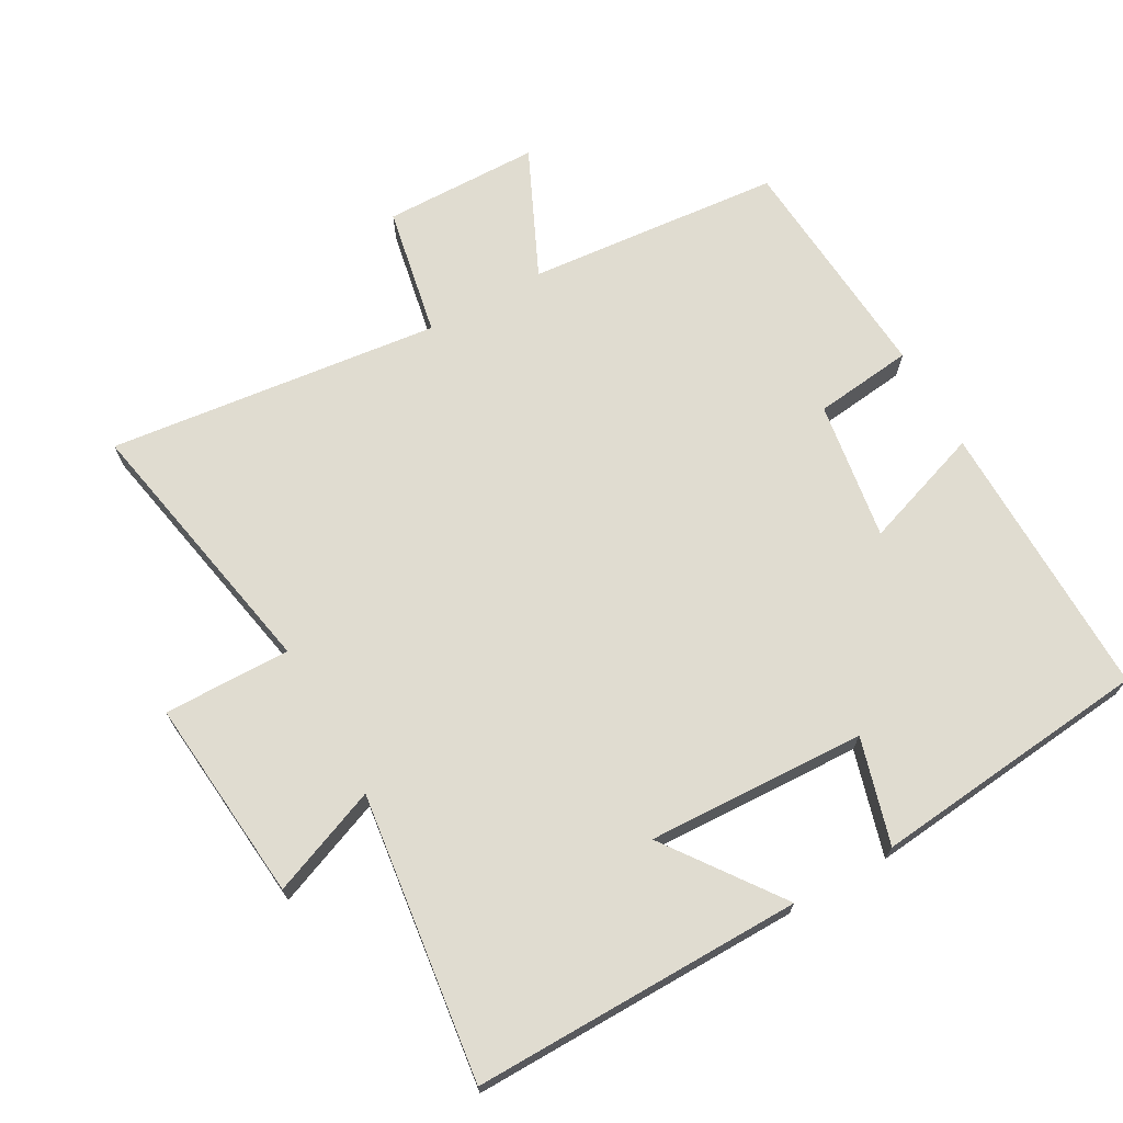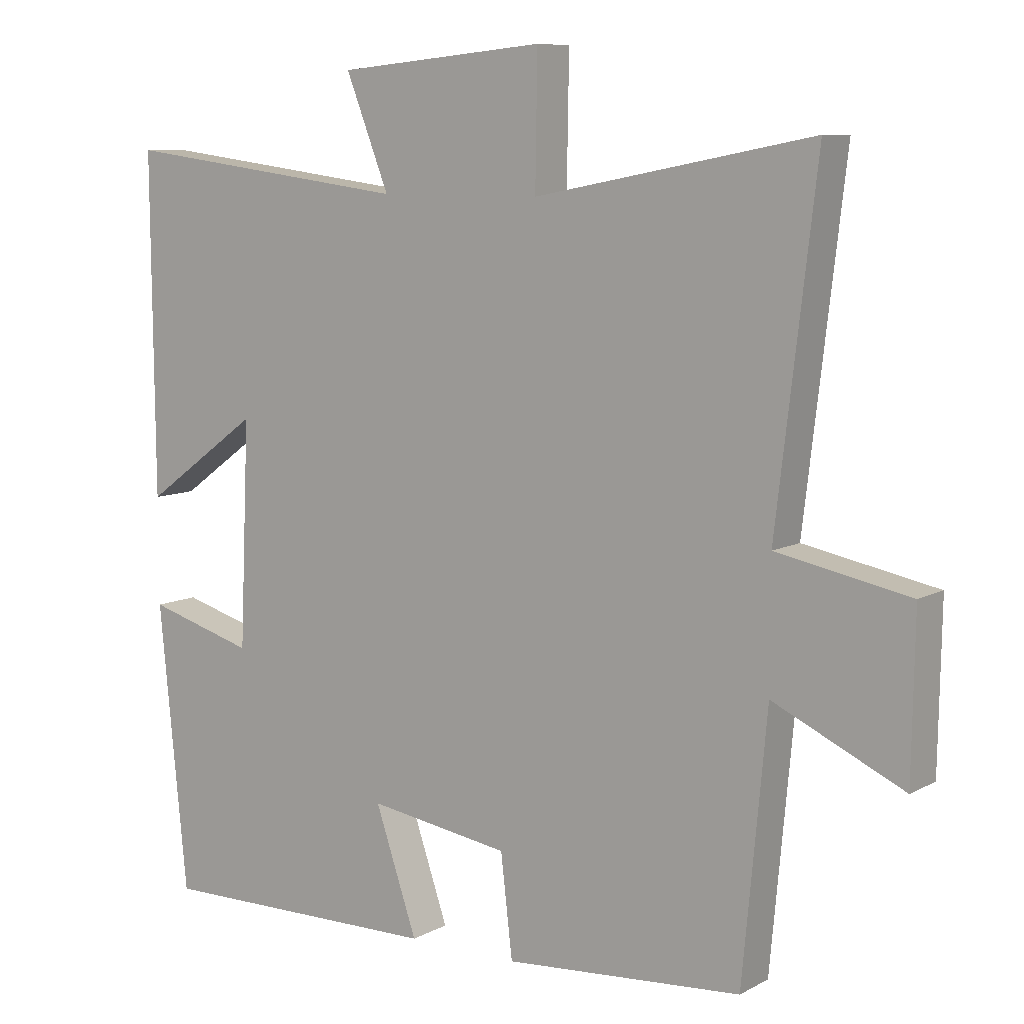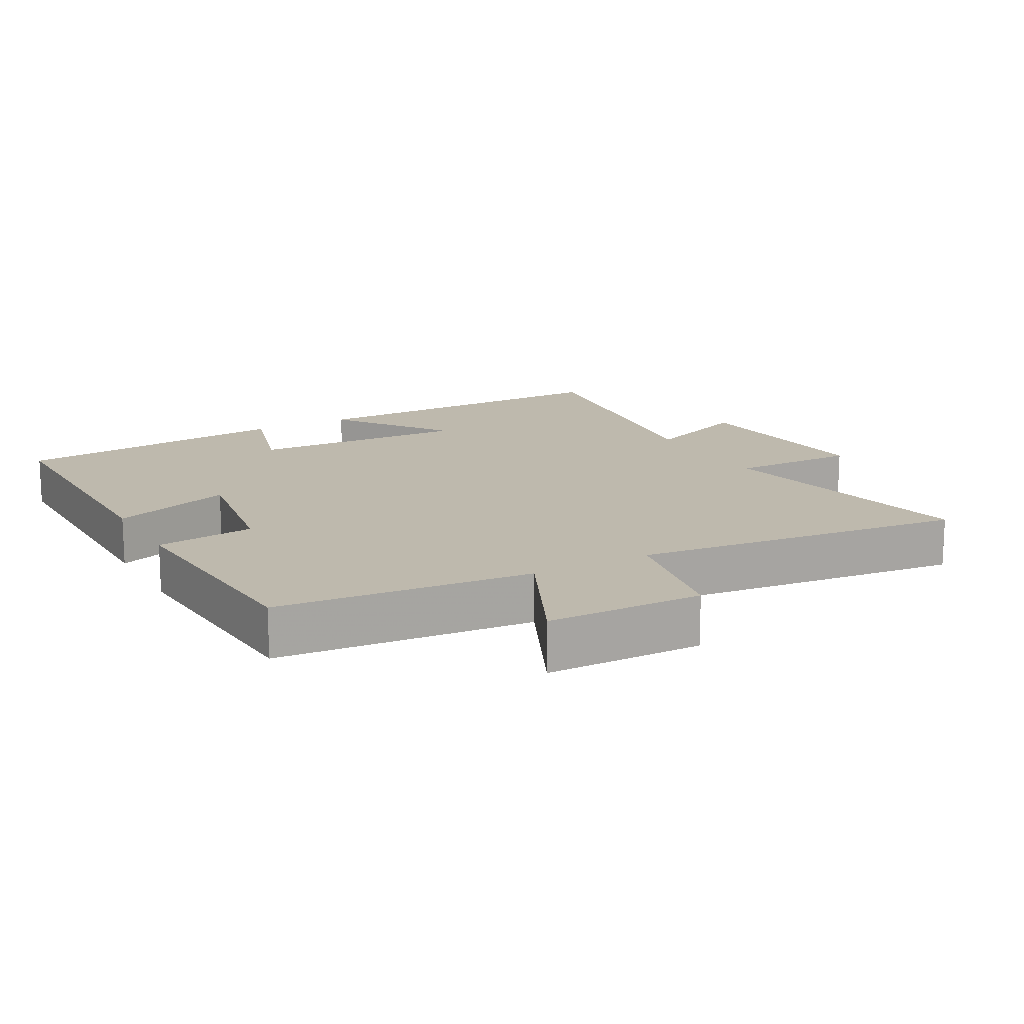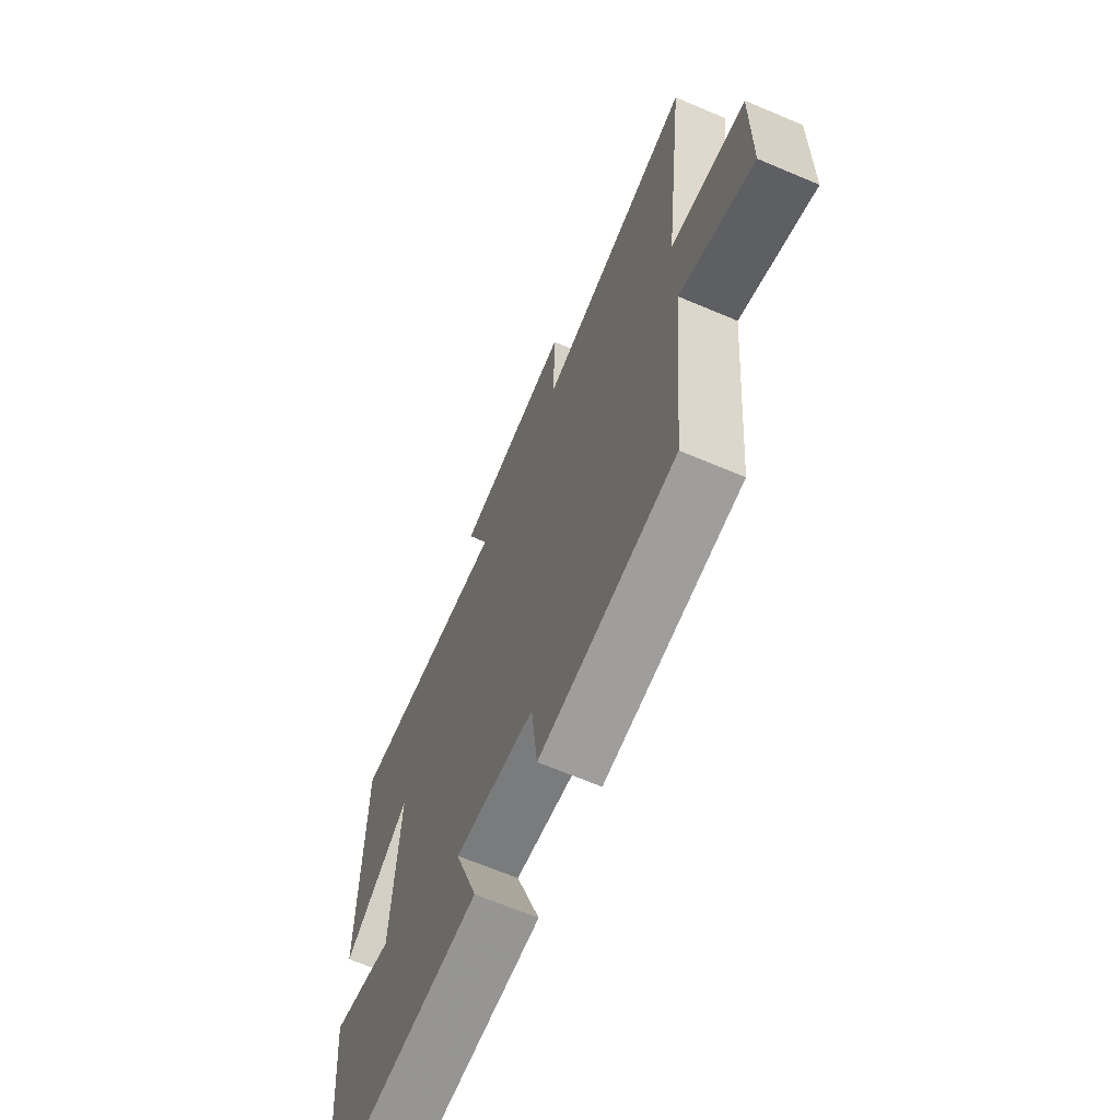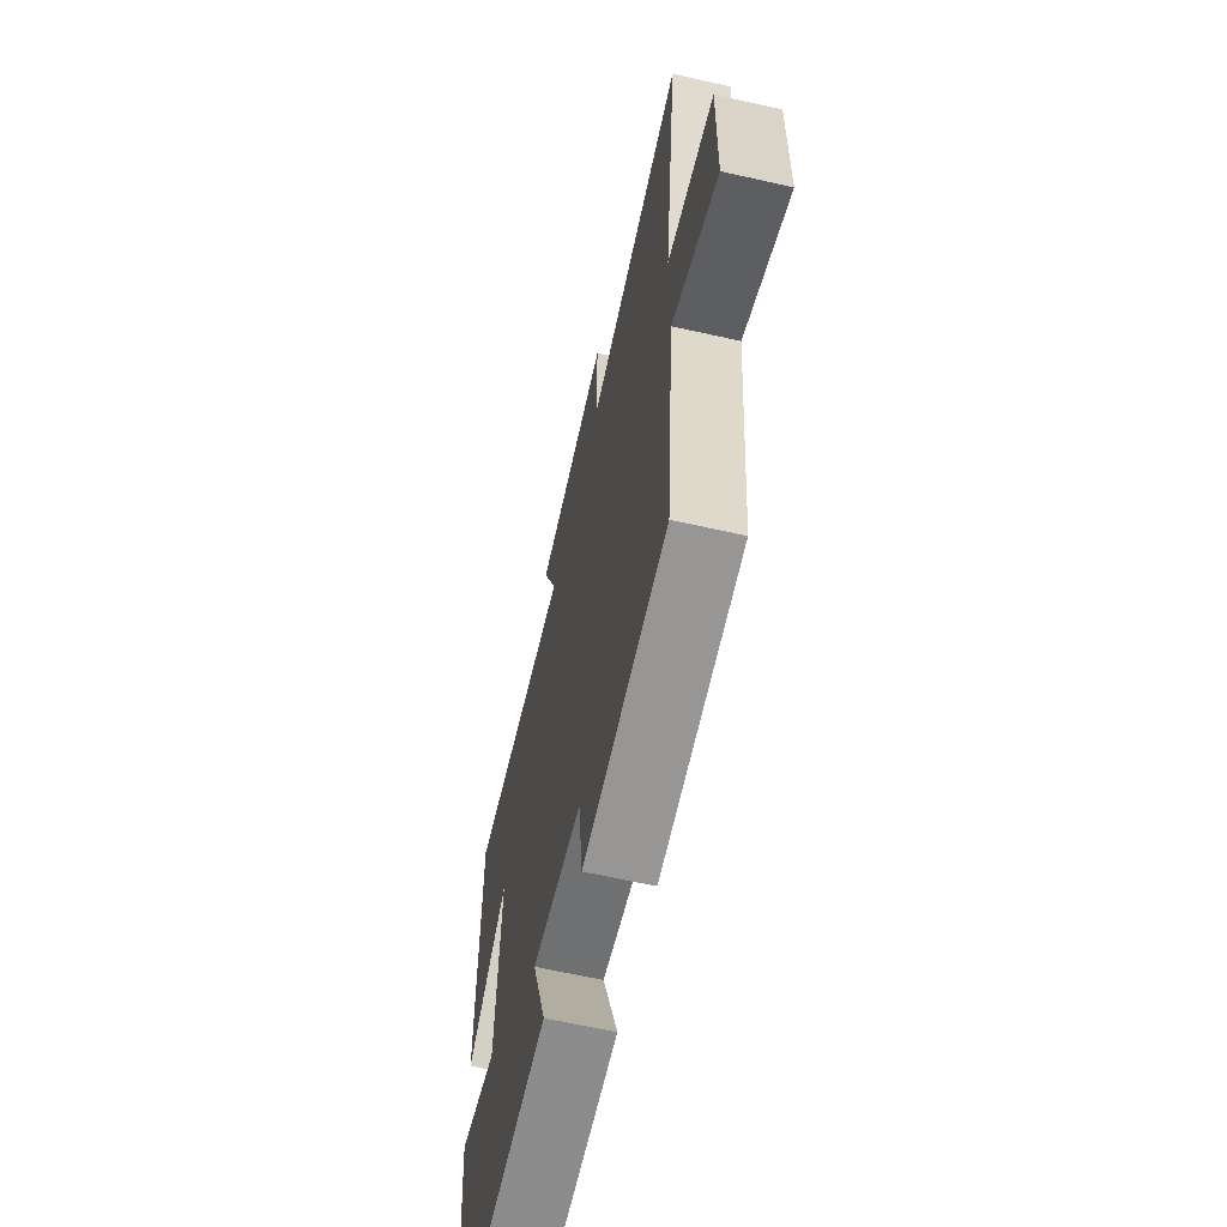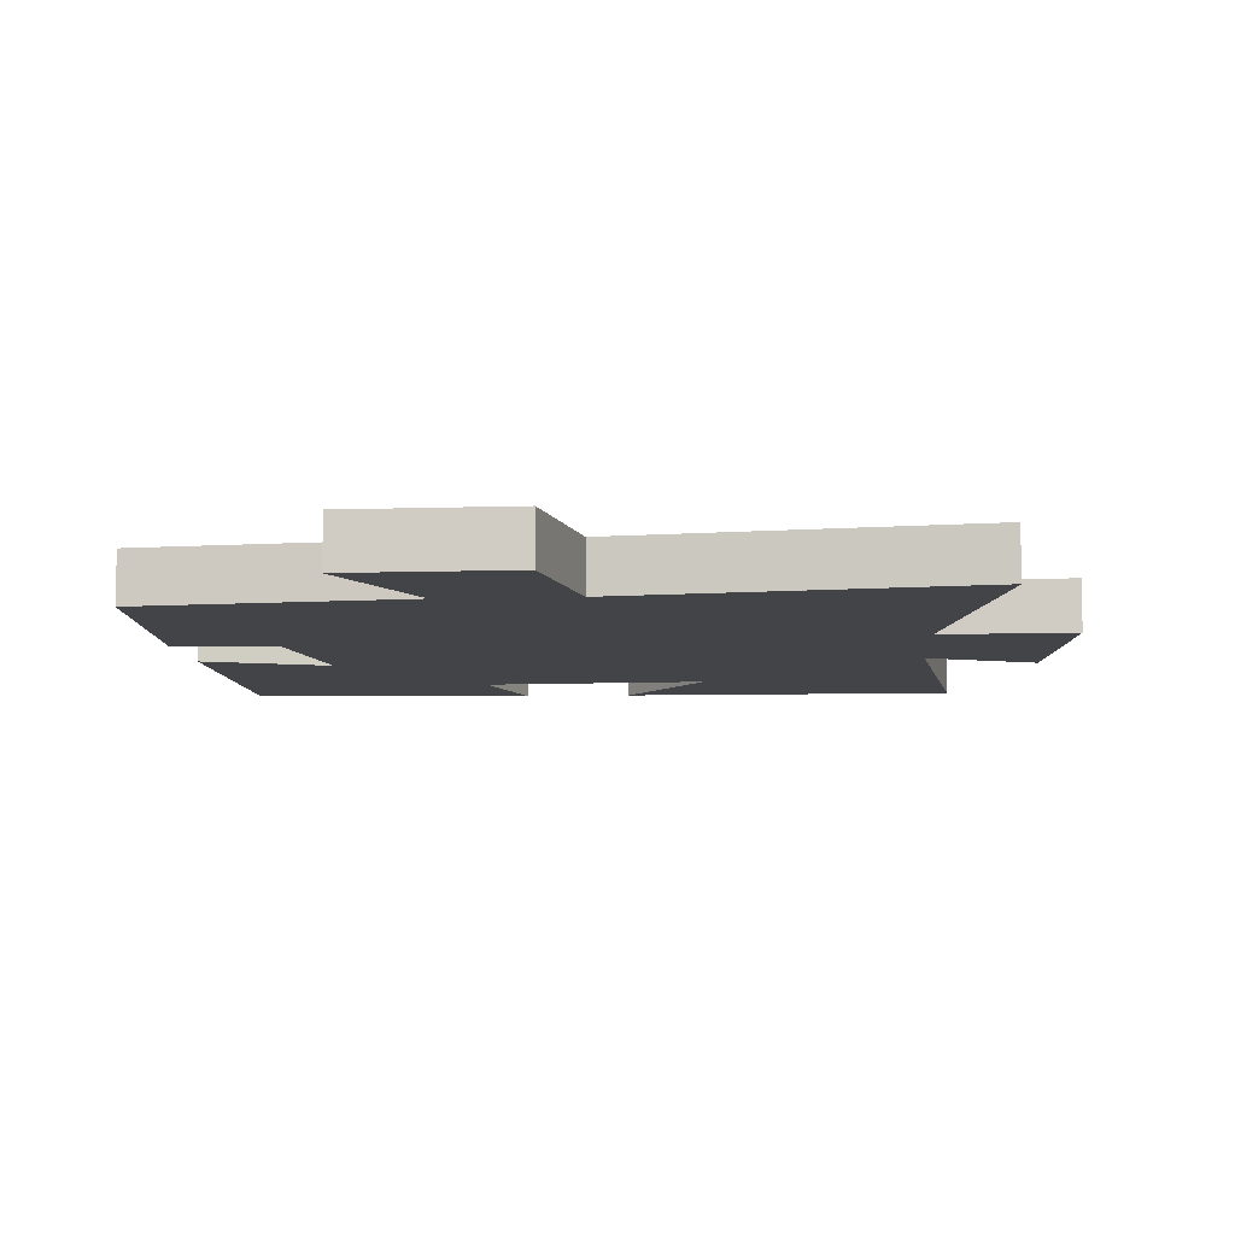
<metadata>
{"format":"obj","ext":"obj","renderer":"f3d","projection":"perspective","resolution":1024,"background":"white","views":[{"elev":69.6,"azim":60.6,"up":"+Y"},{"elev":8.6,"azim":-144.6,"up":"+Z"},{"elev":15.3,"azim":-118.9,"up":"+Y"},{"elev":-66.9,"azim":-113.0,"up":"+Z"},{"elev":-63.8,"azim":-102.8,"up":"+Z"},{"elev":-8.3,"azim":-85.8,"up":"+Y"}]}
</metadata>
<code>
v -0.465 0.07 -0.475
v -0.5 0.07 -0.097
v -0.689 0.07 -0.185
v -0.693 0.07 0.047
v -0.5 0.07 0.085
v -0.558 0.07 0.577
v -0.155 0.07 0.5
v -0.158 0.07 0.688
v 0.144 0.07 0.66
v 0.081 0.07 0.5
v 0.504 0.07 0.555
v 0.5 0.07 0.066
v 0.33 0.07 0.189
v 0.344 0.07 -0.135
v 0.5 0.07 -0.09
v 0.459 0.07 -0.504
v 0.043 0.07 -0.5
v 0.104 0.07 -0.321
v -0.102 0.07 -0.353
v -0.119 0.07 -0.5
v -0.465 0 -0.475
v -0.5 0 -0.097
v -0.689 0 -0.185
v -0.693 0 0.047
v -0.5 0 0.085
v -0.558 0 0.577
v -0.155 0 0.5
v -0.158 0 0.688
v 0.144 0 0.66
v 0.081 0 0.5
v 0.504 0 0.555
v 0.5 0 0.066
v 0.33 0 0.189
v 0.344 0 -0.135
v 0.5 0 -0.09
v 0.459 0 -0.504
v 0.043 0 -0.5
v 0.104 0 -0.321
v -0.102 0 -0.353
v -0.119 0 -0.5
f 19 20 1 2
f 18 19 2
f 16 17 18
f 15 16 18
f 14 15 18
f 13 14 18 2
f 10 11 12 13
f 10 13 2
f 7 8 9 10
f 7 10 2 3
f 5 6 7
f 5 7 3
f 3 4 5
f 22 21 40 39
f 22 39 38
f 38 37 36
f 38 36 35
f 38 35 34
f 22 38 34 33
f 33 32 31 30
f 22 33 30
f 30 29 28 27
f 23 22 30 27
f 27 26 25
f 23 27 25
f 25 24 23
f 1 21 22 2
f 2 22 23 3
f 3 23 24 4
f 4 24 25 5
f 5 25 26 6
f 6 26 27 7
f 7 27 28 8
f 8 28 29 9
f 9 29 30 10
f 10 30 31 11
f 11 31 32 12
f 12 32 33 13
f 13 33 34 14
f 14 34 35 15
f 15 35 36 16
f 16 36 37 17
f 17 37 38 18
f 18 38 39 19
f 19 39 40 20
f 20 40 21 1

</code>
